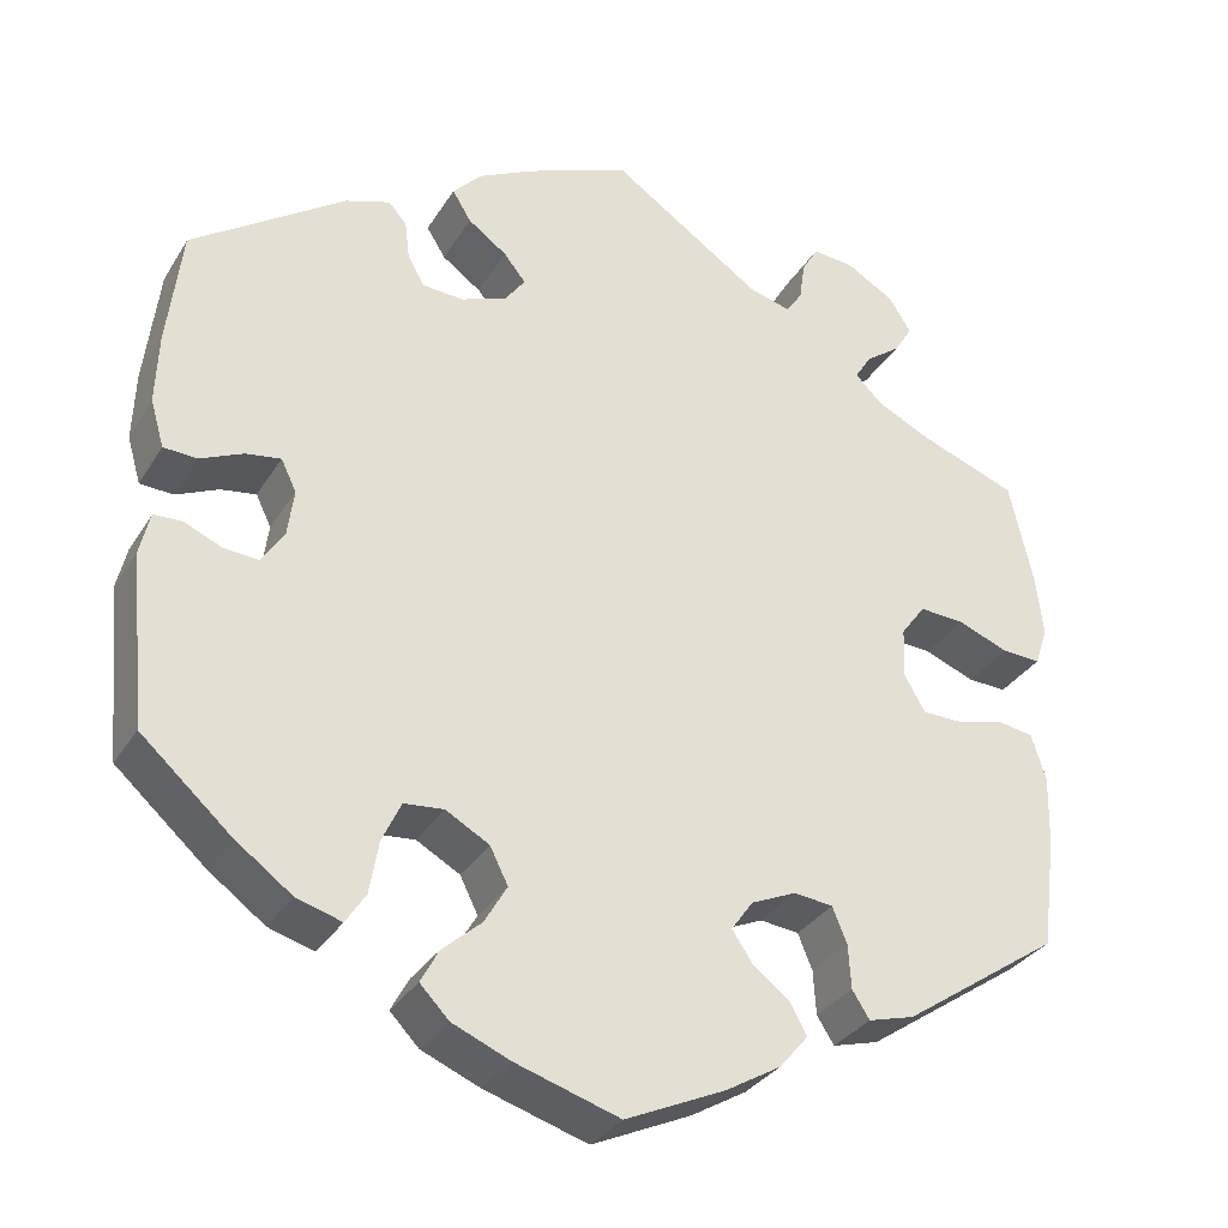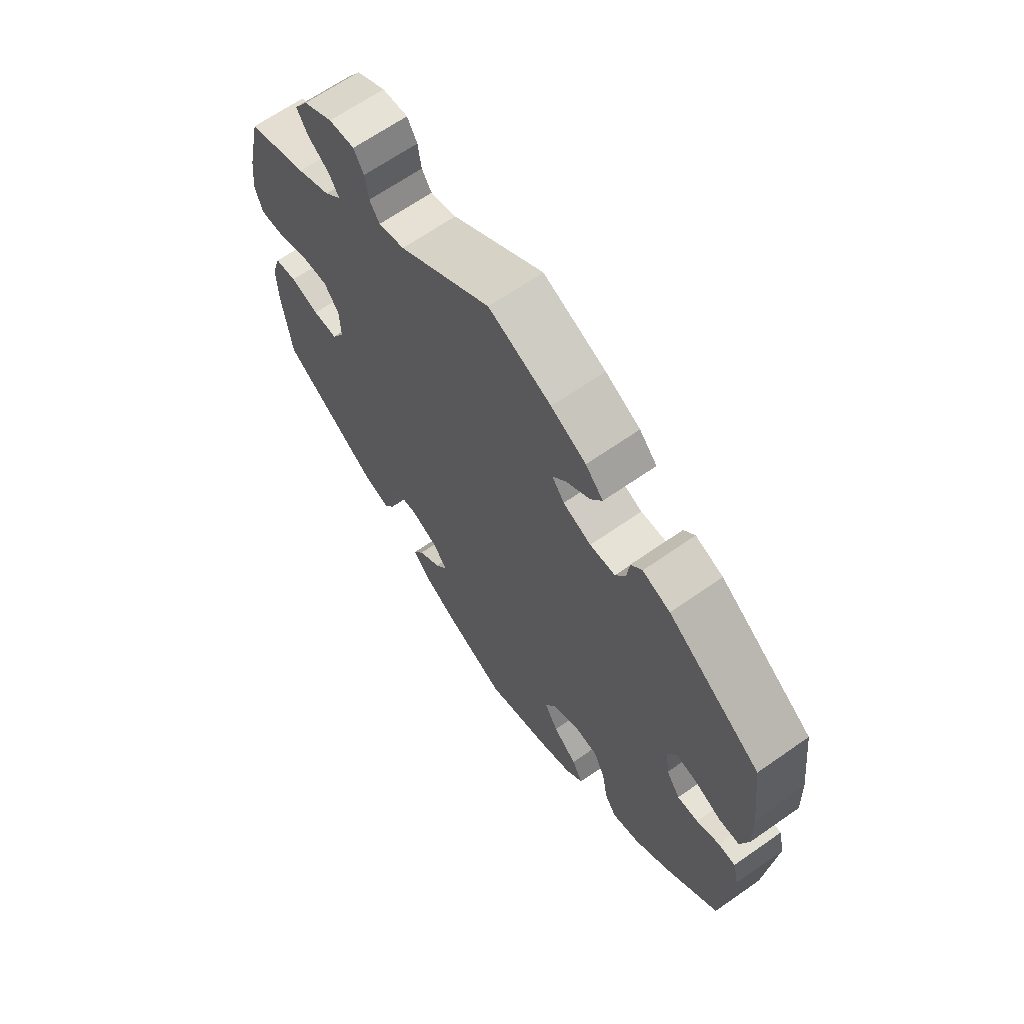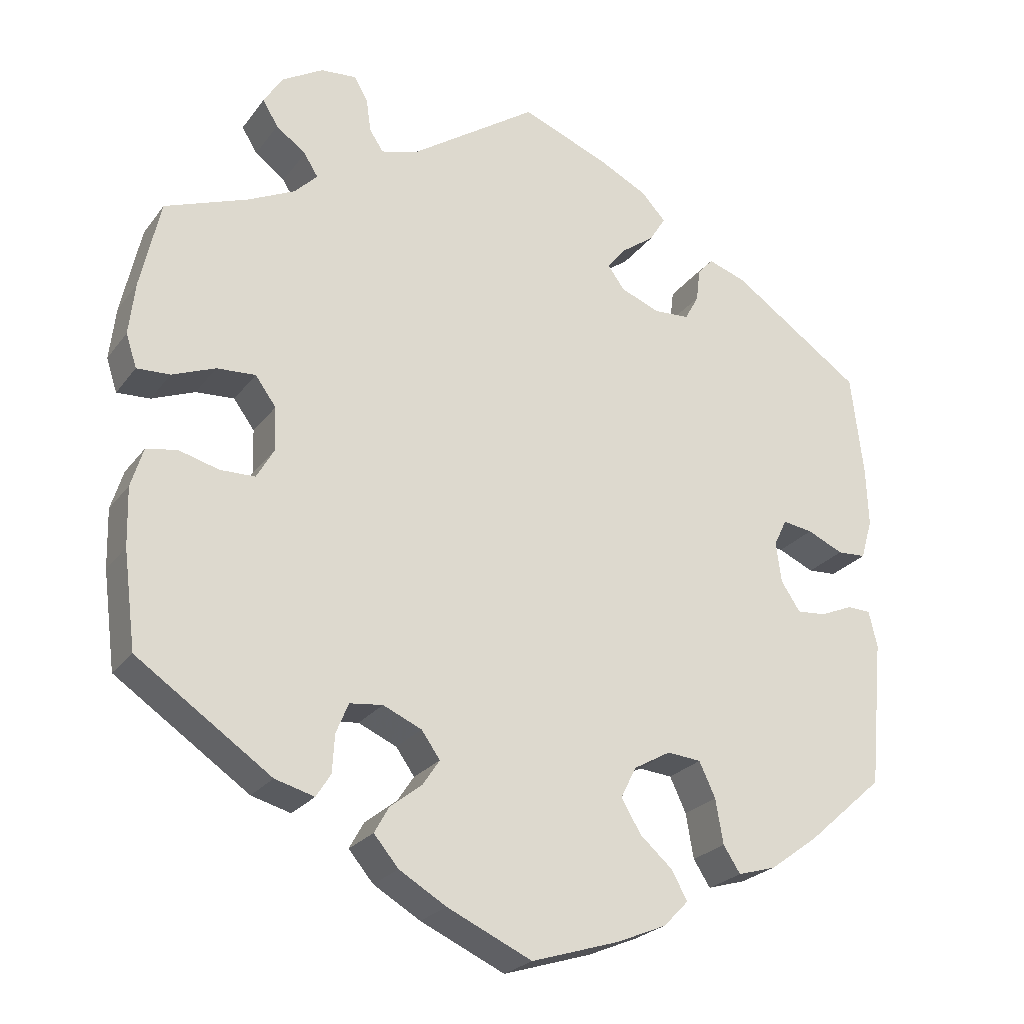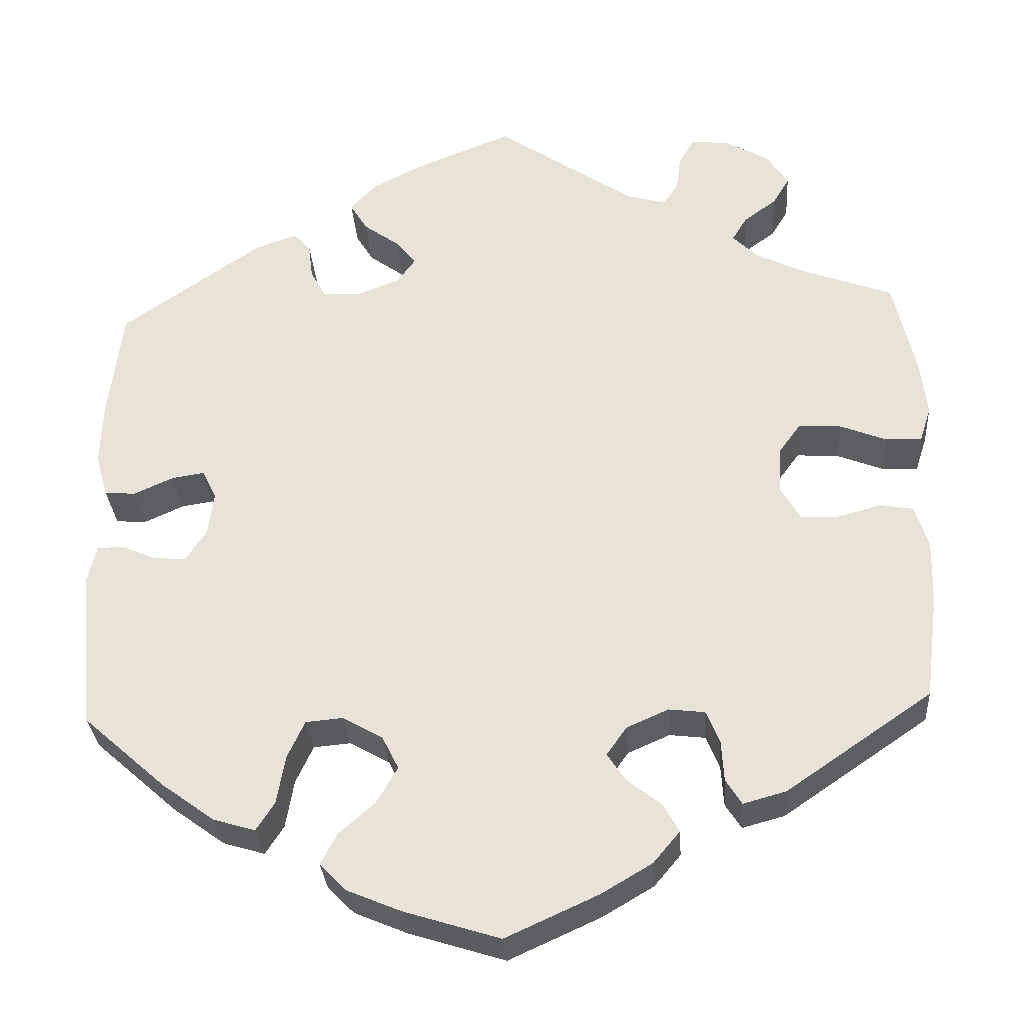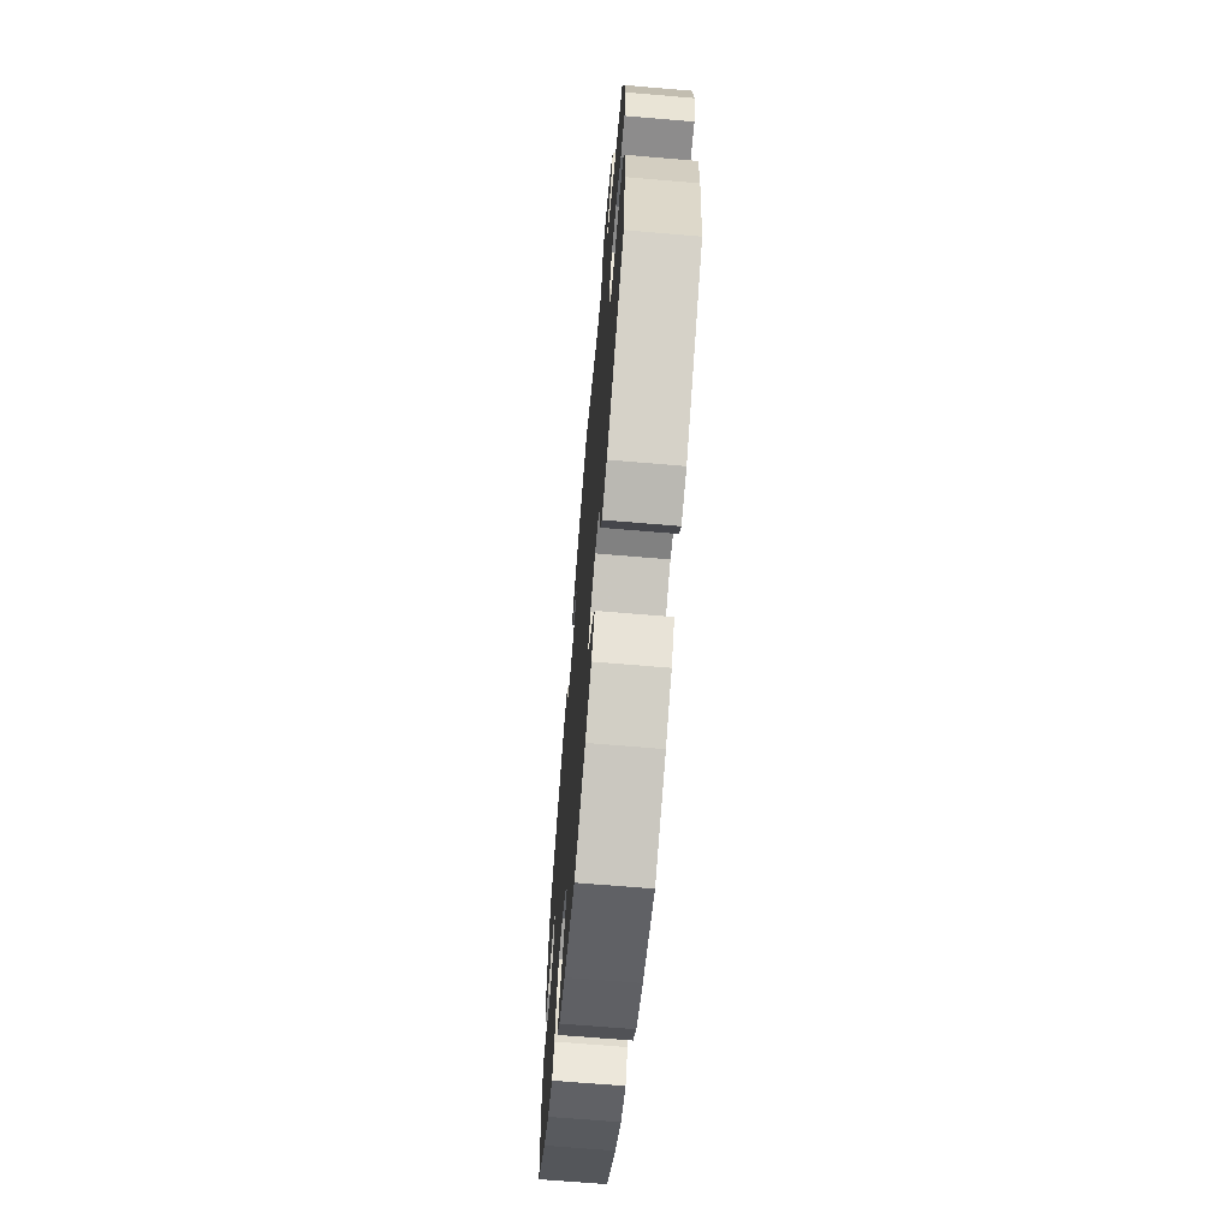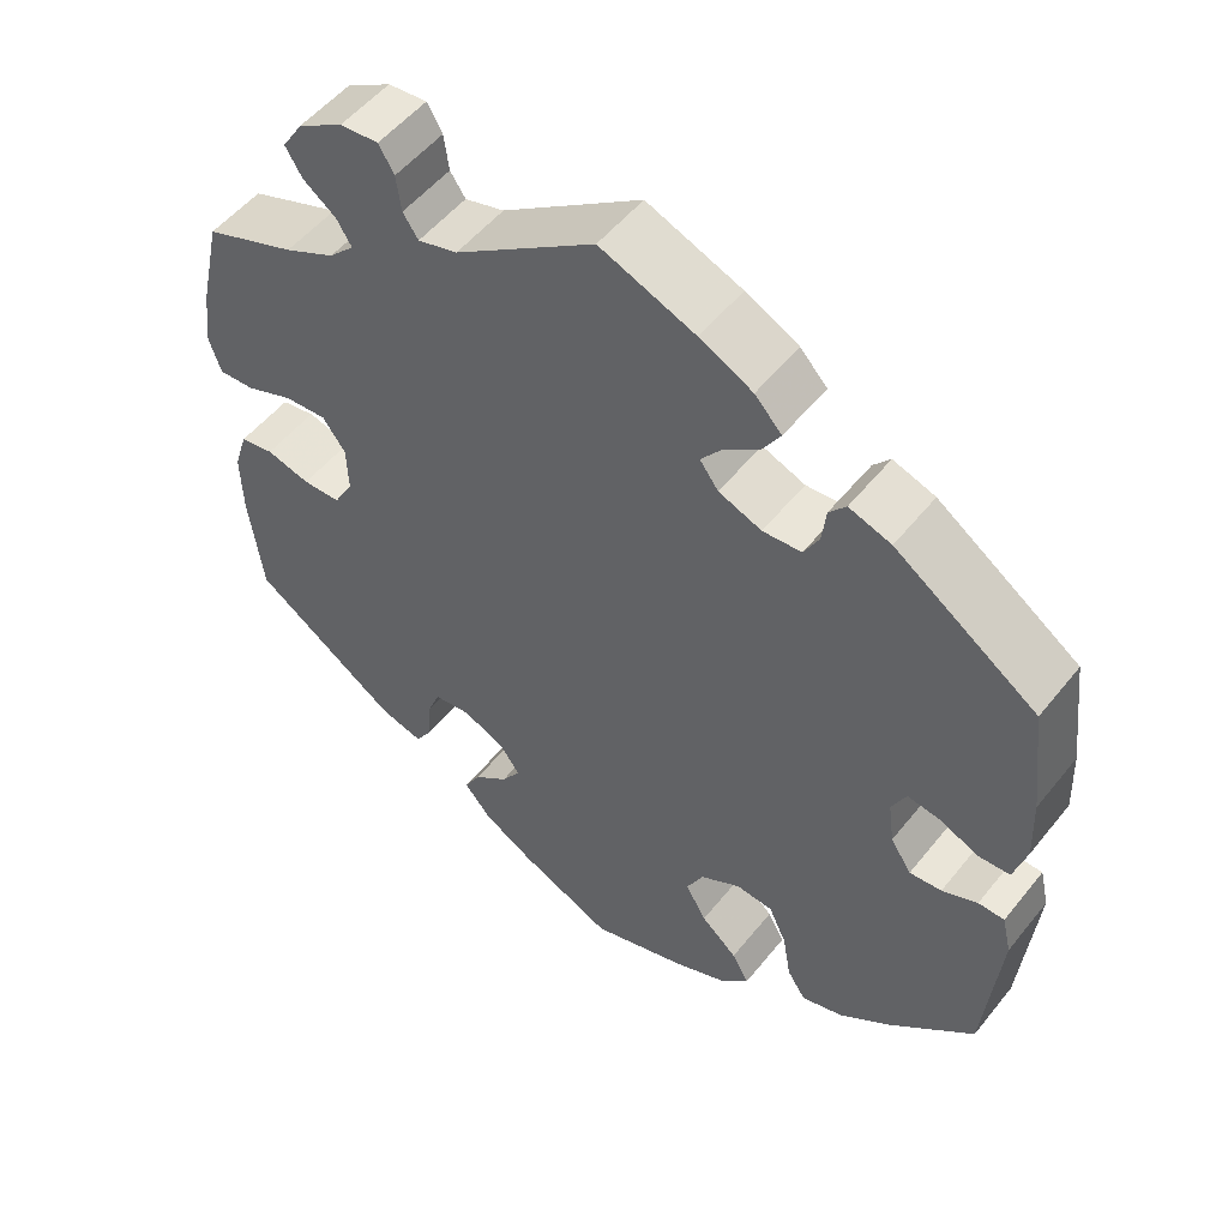
<metadata>
{"format":"obj","ext":"obj","renderer":"f3d","projection":"perspective","resolution":1024,"background":"white","views":[{"elev":-32.1,"azim":153.2,"up":"+Z"},{"elev":65.9,"azim":54.9,"up":"+Z"},{"elev":-24.3,"azim":-27.5,"up":"+Z"},{"elev":-30.8,"azim":-176.0,"up":"+Z"},{"elev":-67.0,"azim":-94.9,"up":"+Z"},{"elev":52.5,"azim":37.6,"up":"+Z"}]}
</metadata>
<code>
v 0.401 0.07 -0.377
v 0.338 0.07 -0.423
v 0.288 0.07 -0.438
v 0.266 0.07 -0.404
v 0.256 0.07 -0.346
v 0.235 0.07 -0.301
v 0.191 0.07 -0.297
v 0.143 0.07 -0.324
v 0.123 0.07 -0.364
v 0.148 0.07 -0.407
v 0.191 0.07 -0.445
v 0.211 0.07 -0.482
v 0.179 0.07 -0.515
v 0.115 0.07 -0.542
v 0 0.07 -0.578
v -0.11 0.07 -0.528
v -0.171 0.07 -0.492
v -0.203 0.07 -0.454
v -0.184 0.07 -0.42
v -0.143 0.07 -0.388
v -0.121 0.07 -0.355
v -0.145 0.07 -0.321
v -0.195 0.07 -0.299
v -0.238 0.07 -0.304
v -0.254 0.07 -0.343
v -0.257 0.07 -0.392
v -0.276 0.07 -0.422
v -0.327 0.07 -0.408
v -0.501 0.07 -0.289
v -0.517 0.07 -0.164
v -0.519 0.07 -0.088
v -0.503 0.07 -0.037
v -0.463 0.07 -0.03
v -0.411 0.07 -0.044
v -0.366 0.07 -0.043
v -0.343 0.07 -0.003
v -0.345 0.07 0.053
v -0.372 0.07 0.09
v -0.422 0.07 0.087
v -0.478 0.07 0.065
v -0.521 0.07 0.063
v -0.535 0.07 0.106
v -0.527 0.07 0.174
v -0.501 0.07 0.289
v -0.393 0.07 0.329
v -0.333 0.07 0.358
v -0.303 0.07 0.388
v -0.321 0.07 0.417
v -0.36 0.07 0.446
v -0.38 0.07 0.479
v -0.355 0.07 0.518
v -0.302 0.07 0.549
v -0.256 0.07 0.553
v -0.238 0.07 0.522
v -0.232 0.07 0.479
v -0.214 0.07 0.452
v -0.167 0.07 0.465
v -0.001 0.07 0.578
v 0.112 0.07 0.533
v 0.175 0.07 0.501
v 0.207 0.07 0.467
v 0.186 0.07 0.433
v 0.143 0.07 0.402
v 0.119 0.07 0.372
v 0.141 0.07 0.342
v 0.192 0.07 0.322
v 0.238 0.07 0.325
v 0.256 0.07 0.358
v 0.261 0.07 0.4
v 0.281 0.07 0.423
v 0.331 0.07 0.406
v 0.5 0.07 0.289
v 0.516 0.07 0.157
v 0.519 0.07 0.08
v 0.504 0.07 0.028
v 0.467 0.07 0.026
v 0.42 0.07 0.047
v 0.381 0.07 0.053
v 0.364 0.07 0.018
v 0.371 0.07 -0.034
v 0.396 0.07 -0.072
v 0.434 0.07 -0.069
v 0.476 0.07 -0.051
v 0.507 0.07 -0.052
v 0.518 0.07 -0.099
v 0.5 0.07 -0.289
v 0.401 0 -0.377
v 0.338 0 -0.423
v 0.288 0 -0.438
v 0.266 0 -0.404
v 0.256 0 -0.346
v 0.235 0 -0.301
v 0.191 0 -0.297
v 0.143 0 -0.324
v 0.123 0 -0.364
v 0.148 0 -0.407
v 0.191 0 -0.445
v 0.211 0 -0.482
v 0.179 0 -0.515
v 0.115 0 -0.542
v 0 0 -0.578
v -0.11 0 -0.528
v -0.171 0 -0.492
v -0.203 0 -0.454
v -0.184 0 -0.42
v -0.143 0 -0.388
v -0.121 0 -0.355
v -0.145 0 -0.321
v -0.195 0 -0.299
v -0.238 0 -0.304
v -0.254 0 -0.343
v -0.257 0 -0.392
v -0.276 0 -0.422
v -0.327 0 -0.408
v -0.501 0 -0.289
v -0.517 0 -0.164
v -0.519 0 -0.088
v -0.503 0 -0.037
v -0.463 0 -0.03
v -0.411 0 -0.044
v -0.366 0 -0.043
v -0.343 0 -0.003
v -0.345 0 0.053
v -0.372 0 0.09
v -0.422 0 0.087
v -0.478 0 0.065
v -0.521 0 0.063
v -0.535 0 0.106
v -0.527 0 0.174
v -0.501 0 0.289
v -0.393 0 0.329
v -0.333 0 0.358
v -0.303 0 0.388
v -0.321 0 0.417
v -0.36 0 0.446
v -0.38 0 0.479
v -0.355 0 0.518
v -0.302 0 0.549
v -0.256 0 0.553
v -0.238 0 0.522
v -0.232 0 0.479
v -0.214 0 0.452
v -0.167 0 0.465
v -0.001 0 0.578
v 0.112 0 0.533
v 0.175 0 0.501
v 0.207 0 0.467
v 0.186 0 0.433
v 0.143 0 0.402
v 0.119 0 0.372
v 0.141 0 0.342
v 0.192 0 0.322
v 0.238 0 0.325
v 0.256 0 0.358
v 0.261 0 0.4
v 0.281 0 0.423
v 0.331 0 0.406
v 0.5 0 0.289
v 0.516 0 0.157
v 0.519 0 0.08
v 0.504 0 0.028
v 0.467 0 0.026
v 0.42 0 0.047
v 0.381 0 0.053
v 0.364 0 0.018
v 0.371 0 -0.034
v 0.396 0 -0.072
v 0.434 0 -0.069
v 0.476 0 -0.051
v 0.507 0 -0.052
v 0.518 0 -0.099
v 0.5 0 -0.289
f 82 83 84 85
f 81 82 85 86
f 80 81 86 1
f 74 75 76 77
f 74 77 78
f 73 74 78
f 72 73 78
f 71 72 78
f 68 69 70 71
f 67 68 71 78
f 66 67 78 79
f 60 61 62 63
f 60 63 64
f 57 58 59 60
f 56 57 60 64
f 52 53 54 55
f 52 55 56
f 51 52 56
f 48 49 50 51
f 47 48 51 56
f 46 47 56 64
f 42 43 44 45
f 39 40 41 42
f 38 39 42 45
f 37 38 45 46
f 31 32 33 34
f 31 34 35
f 30 31 35
f 29 30 35
f 28 29 35 36
f 25 26 27 28
f 24 25 28 36
f 17 18 19 20
f 17 20 21
f 16 17 21
f 15 16 21
f 14 15 21
f 13 14 21 22
f 10 11 12 13
f 9 10 13 22
f 2 3 4 5
f 2 5 6
f 1 2 6
f 80 1 6
f 65 66 79 80
f 65 80 6 7
f 64 65 7 8
f 23 24 36 37
f 23 37 46 64
f 22 23 64
f 8 9 22 64
f 171 170 169 168
f 172 171 168 167
f 87 172 167 166
f 163 162 161 160
f 164 163 160
f 164 160 159
f 164 159 158
f 164 158 157
f 157 156 155 154
f 164 157 154 153
f 165 164 153 152
f 149 148 147 146
f 150 149 146
f 146 145 144 143
f 150 146 143 142
f 141 140 139 138
f 142 141 138
f 142 138 137
f 137 136 135 134
f 142 137 134 133
f 150 142 133 132
f 131 130 129 128
f 128 127 126 125
f 131 128 125 124
f 132 131 124 123
f 120 119 118 117
f 121 120 117
f 121 117 116
f 121 116 115
f 122 121 115 114
f 114 113 112 111
f 122 114 111 110
f 106 105 104 103
f 107 106 103
f 107 103 102
f 107 102 101
f 107 101 100
f 108 107 100 99
f 99 98 97 96
f 108 99 96 95
f 91 90 89 88
f 92 91 88
f 92 88 87
f 92 87 166
f 166 165 152 151
f 93 92 166 151
f 94 93 151 150
f 123 122 110 109
f 150 132 123 109
f 150 109 108
f 150 108 95 94
f 1 87 88 2
f 2 88 89 3
f 3 89 90 4
f 4 90 91 5
f 5 91 92 6
f 6 92 93 7
f 7 93 94 8
f 8 94 95 9
f 9 95 96 10
f 10 96 97 11
f 11 97 98 12
f 12 98 99 13
f 13 99 100 14
f 14 100 101 15
f 15 101 102 16
f 16 102 103 17
f 17 103 104 18
f 18 104 105 19
f 19 105 106 20
f 20 106 107 21
f 21 107 108 22
f 22 108 109 23
f 23 109 110 24
f 24 110 111 25
f 25 111 112 26
f 26 112 113 27
f 27 113 114 28
f 28 114 115 29
f 29 115 116 30
f 30 116 117 31
f 31 117 118 32
f 32 118 119 33
f 33 119 120 34
f 34 120 121 35
f 35 121 122 36
f 36 122 123 37
f 37 123 124 38
f 38 124 125 39
f 39 125 126 40
f 40 126 127 41
f 41 127 128 42
f 42 128 129 43
f 43 129 130 44
f 44 130 131 45
f 45 131 132 46
f 46 132 133 47
f 47 133 134 48
f 48 134 135 49
f 49 135 136 50
f 50 136 137 51
f 51 137 138 52
f 52 138 139 53
f 53 139 140 54
f 54 140 141 55
f 55 141 142 56
f 56 142 143 57
f 57 143 144 58
f 58 144 145 59
f 59 145 146 60
f 60 146 147 61
f 61 147 148 62
f 62 148 149 63
f 63 149 150 64
f 64 150 151 65
f 65 151 152 66
f 66 152 153 67
f 67 153 154 68
f 68 154 155 69
f 69 155 156 70
f 70 156 157 71
f 71 157 158 72
f 72 158 159 73
f 73 159 160 74
f 74 160 161 75
f 75 161 162 76
f 76 162 163 77
f 77 163 164 78
f 78 164 165 79
f 79 165 166 80
f 80 166 167 81
f 81 167 168 82
f 82 168 169 83
f 83 169 170 84
f 84 170 171 85
f 85 171 172 86
f 86 172 87 1

</code>
